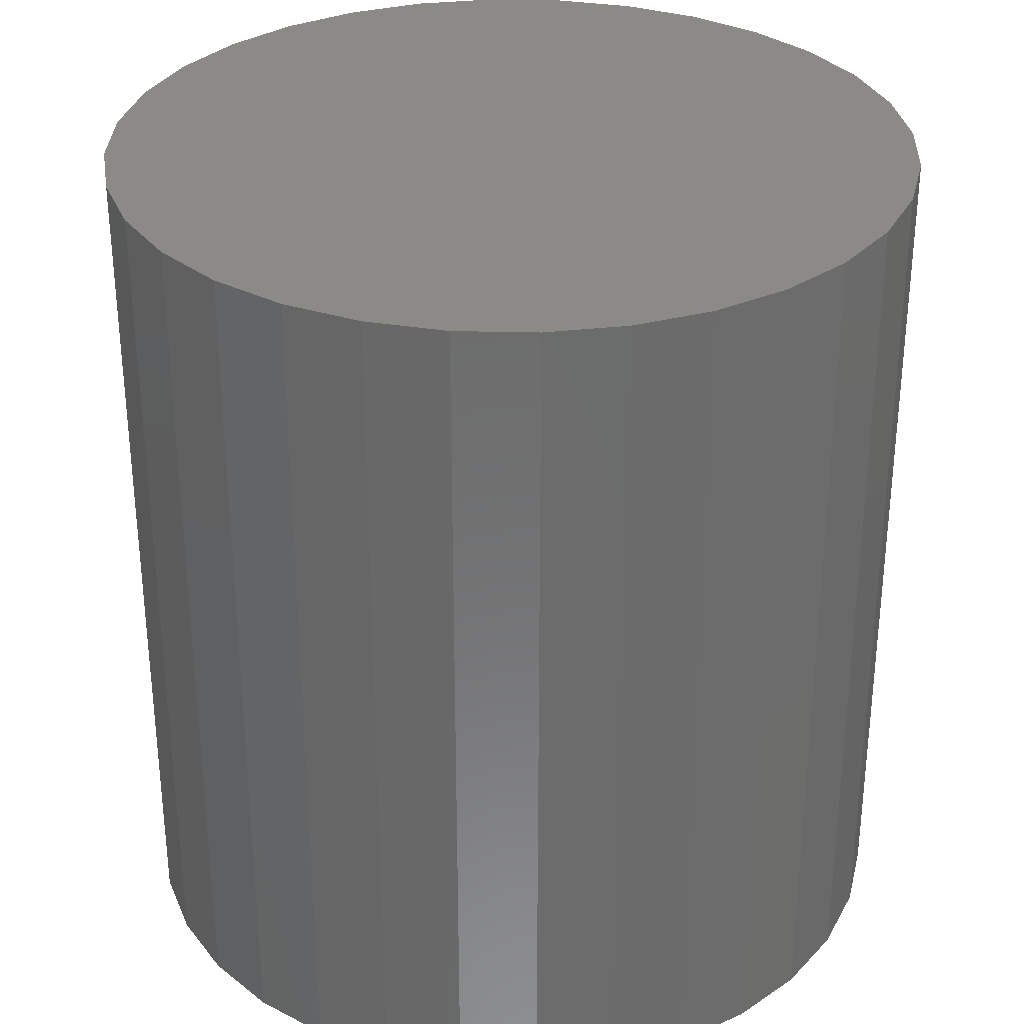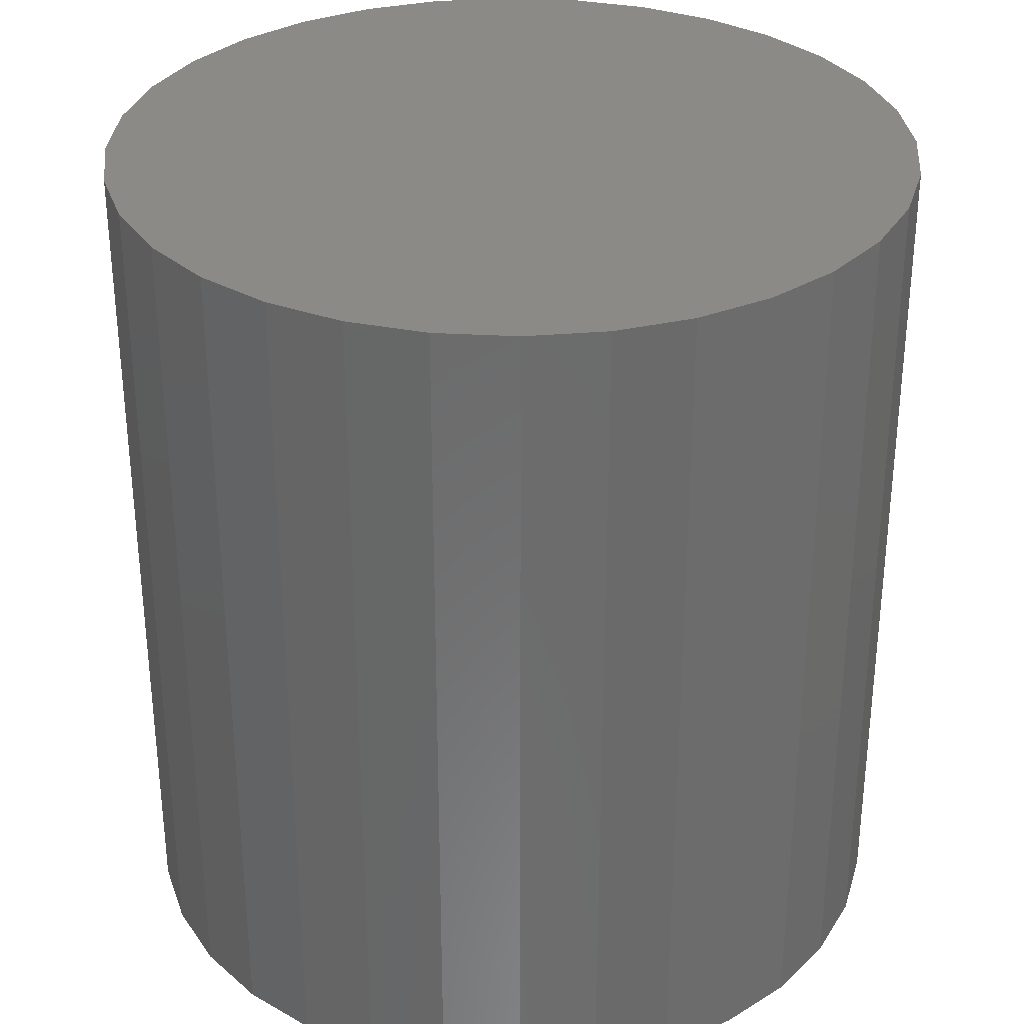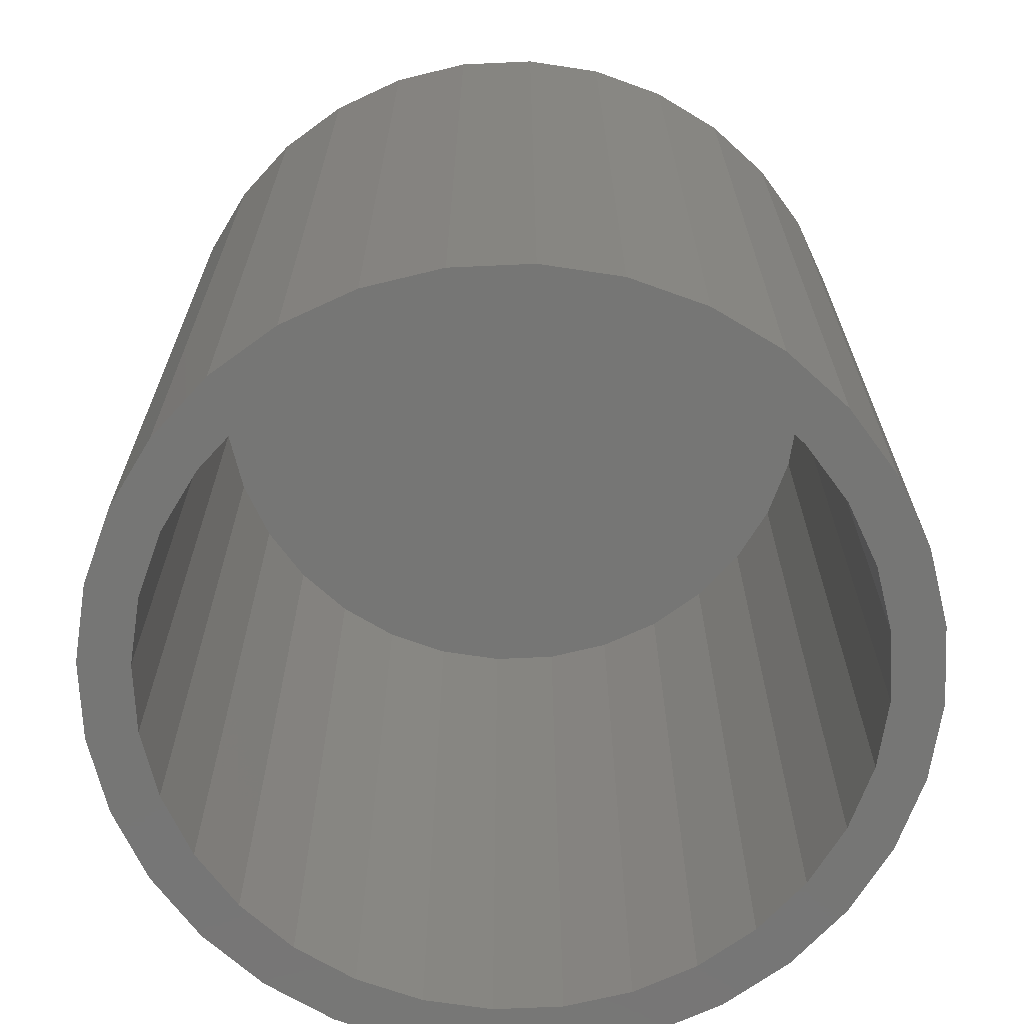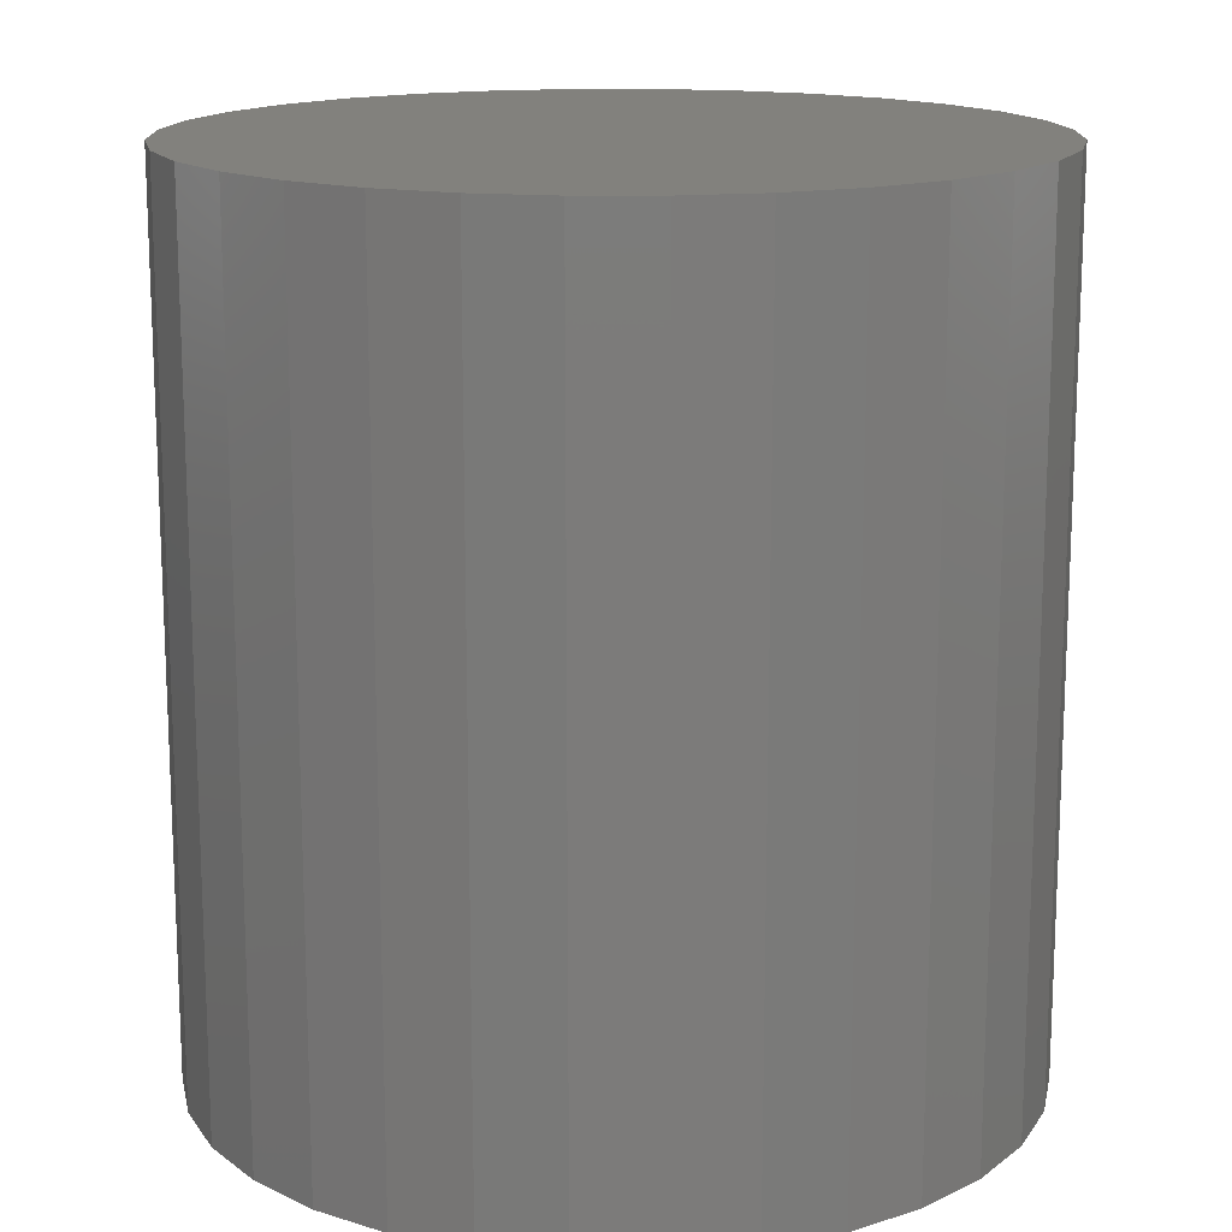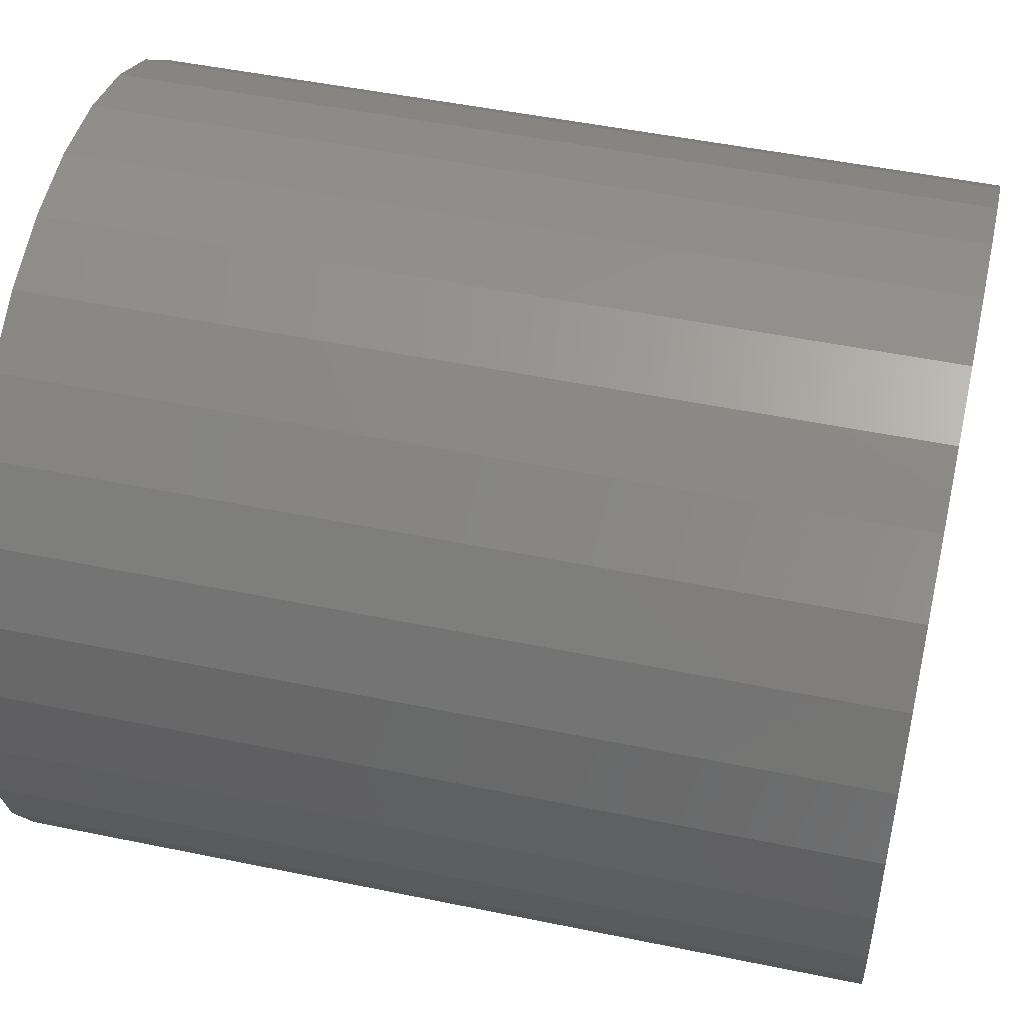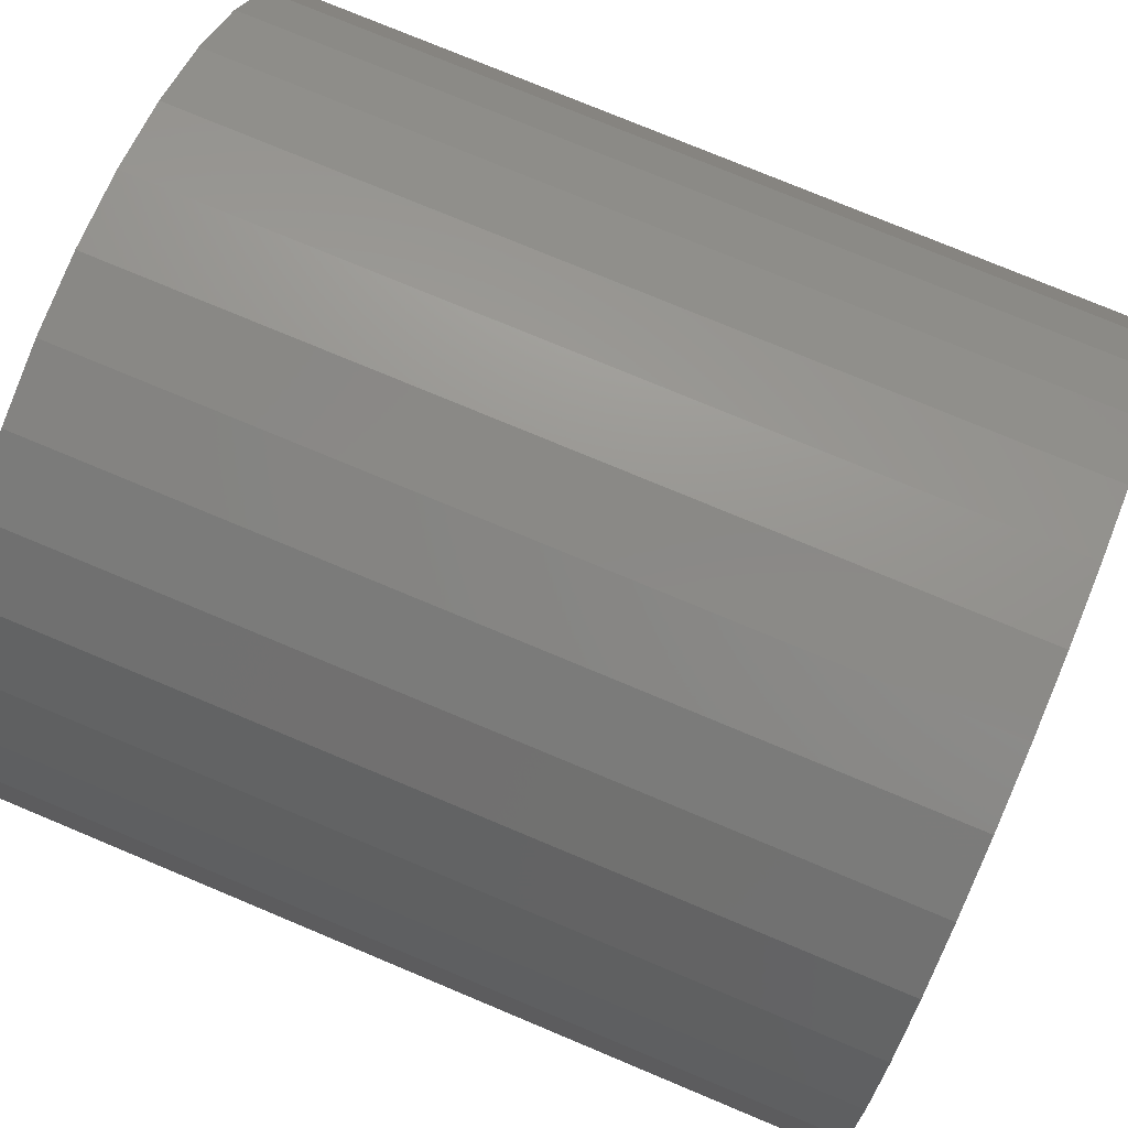
<metadata>
{"format":"stl","ext":"stl","renderer":"f3d","projection":"perspective","resolution":1024,"background":"white","views":[{"elev":31.8,"azim":18.9,"up":"+Y"},{"elev":32.1,"azim":43.9,"up":"+Y"},{"elev":-68.4,"azim":-81.8,"up":"+Y"},{"elev":15.3,"azim":95.4,"up":"+Y"},{"elev":49.2,"azim":-77.1,"up":"+Z"},{"elev":76.5,"azim":112.7,"up":"+Z"}]}
</metadata>
<code>
# stl→obj: 128 verts, 252 faces
v 0.4149 -0.1328 0.6748
v 0.4149 -0.1328 0.6826
v 0.4028 -0.1328 0.6815
v 0.3911 -0.1328 0.6779
v 0.4043 -0.1328 0.6738
v 0.3804 -0.1328 0.6722
v 0.3941 -0.1328 0.6707
v 0.3847 -0.1328 0.6657
v 0.371 -0.1328 0.6645
v 0.3765 -0.1328 0.6589
v 0.3633 -0.1328 0.6551
v 0.3698 -0.1328 0.6507
v 0.3575 -0.1328 0.6443
v 0.3647 -0.1328 0.6413
v 0.354 -0.1328 0.6327
v 0.3617 -0.1328 0.6311
v 0.3647 -0.1328 0.5998
v 0.3617 -0.1328 0.61
v 0.354 -0.1328 0.6084
v 0.3575 -0.1328 0.5968
v 0.3698 -0.1328 0.5904
v 0.3633 -0.1328 0.5861
v 0.3765 -0.1328 0.5822
v 0.371 -0.1328 0.5767
v 0.3847 -0.1328 0.5754
v 0.3804 -0.1328 0.5689
v 0.3941 -0.1328 0.5704
v 0.4043 -0.1328 0.5673
v 0.3911 -0.1328 0.5632
v 0.4149 -0.1328 0.5663
v 0.4028 -0.1328 0.5597
v 0.4149 -0.1328 0.5585
v 0.427 -0.1328 0.6815
v 0.4386 -0.1328 0.6779
v 0.4255 -0.1328 0.6738
v 0.4494 -0.1328 0.6722
v 0.4357 -0.1328 0.6707
v 0.445 -0.1328 0.6657
v 0.4588 -0.1328 0.6645
v 0.4533 -0.1328 0.6589
v 0.4665 -0.1328 0.6551
v 0.46 -0.1328 0.6507
v 0.4722 -0.1328 0.6443
v 0.465 -0.1328 0.6413
v 0.4758 -0.1328 0.6327
v 0.4681 -0.1328 0.6311
v 0.4692 -0.1328 0.6206
v 0.4758 -0.1328 0.6084
v 0.4681 -0.1328 0.61
v 0.465 -0.1328 0.5998
v 0.4722 -0.1328 0.5968
v 0.46 -0.1328 0.5904
v 0.4665 -0.1328 0.5861
v 0.4533 -0.1328 0.5822
v 0.4588 -0.1328 0.5767
v 0.445 -0.1328 0.5754
v 0.4494 -0.1328 0.5689
v 0.4357 -0.1328 0.5704
v 0.4255 -0.1328 0.5673
v 0.4386 -0.1328 0.5632
v 0.427 -0.1328 0.5597
v 0.477 -0.1328 0.6206
v 0.3528 -0.1328 0.6206
v 0.3606 -0.1328 0.6206
v 0.4149 -0.007812 0.5663
v 0.4255 -0.007812 0.5673
v 0.4357 -0.007812 0.5704
v 0.445 -0.007812 0.5754
v 0.4533 -0.007812 0.5822
v 0.46 -0.007812 0.5904
v 0.465 -0.007812 0.5998
v 0.4681 -0.007812 0.61
v 0.4692 -0.007812 0.6206
v 0.4043 -0.007812 0.5673
v 0.3941 -0.007812 0.5704
v 0.3847 -0.007812 0.5754
v 0.3765 -0.007812 0.5822
v 0.3698 -0.007812 0.5904
v 0.3647 -0.007812 0.5998
v 0.3617 -0.007812 0.61
v 0.3606 -0.007812 0.6206
v 0.4149 -0.007812 0.6748
v 0.4043 -0.007812 0.6738
v 0.3941 -0.007812 0.6707
v 0.3847 -0.007812 0.6657
v 0.3765 -0.007812 0.6589
v 0.3698 -0.007812 0.6507
v 0.3647 -0.007812 0.6413
v 0.3617 -0.007812 0.6311
v 0.4255 -0.007812 0.6738
v 0.4357 -0.007812 0.6707
v 0.445 -0.007812 0.6657
v 0.4533 -0.007812 0.6589
v 0.46 -0.007812 0.6507
v 0.465 -0.007812 0.6413
v 0.4681 -0.007812 0.6311
v 0.4149 1.283e-16 0.6826
v 0.427 1.296e-16 0.6815
v 0.4028 1.269e-16 0.6815
v 0.3911 1.254e-16 0.6779
v 0.4386 1.307e-16 0.6779
v 0.3804 1.239e-16 0.6722
v 0.4494 1.316e-16 0.6722
v 0.371 1.225e-16 0.6645
v 0.4588 1.322e-16 0.6645
v 0.3633 1.211e-16 0.6551
v 0.4665 1.325e-16 0.6551
v 0.4588 1.273e-16 0.5767
v 0.371 1.176e-16 0.5767
v 0.4665 1.287e-16 0.5861
v 0.3804 1.182e-16 0.5689
v 0.4494 1.259e-16 0.5689
v 0.3911 1.191e-16 0.5632
v 0.4386 1.244e-16 0.5632
v 0.4028 1.202e-16 0.5597
v 0.427 1.229e-16 0.5597
v 0.4149 1.215e-16 0.5585
v 0.3633 1.173e-16 0.5861
v 0.3575 1.172e-16 0.5968
v 0.4722 1.299e-16 0.5968
v 0.354 1.175e-16 0.6084
v 0.4758 1.31e-16 0.6084
v 0.3528 1.18e-16 0.6206
v 0.477 1.318e-16 0.6206
v 0.354 1.188e-16 0.6327
v 0.4758 1.323e-16 0.6327
v 0.3575 1.199e-16 0.6443
v 0.4722 1.326e-16 0.6443
f 1 2 3
f 1 3 4
f 5 1 4
f 4 6 5
f 5 6 7
f 8 7 6
f 6 9 8
f 10 8 9
f 9 11 10
f 12 10 11
f 11 13 12
f 12 13 14
f 14 13 15
f 14 15 16
f 17 18 19
f 19 20 17
f 21 17 20
f 20 22 21
f 21 22 23
f 23 22 24
f 23 24 25
f 25 24 26
f 26 27 25
f 28 27 26
f 26 29 28
f 30 28 29
f 30 29 31
f 30 31 32
f 33 2 1
f 1 34 33
f 34 1 35
f 34 35 36
f 35 37 36
f 36 37 38
f 36 38 39
f 39 38 40
f 39 40 41
f 41 40 42
f 41 42 43
f 42 44 43
f 45 43 44
f 44 46 45
f 47 45 46
f 48 49 50
f 48 50 51
f 51 50 52
f 51 52 53
f 52 54 53
f 55 53 54
f 54 56 55
f 57 55 56
f 57 56 58
f 57 58 59
f 57 59 60
f 60 59 30
f 61 60 30
f 30 32 61
f 62 45 47
f 62 47 49
f 62 49 48
f 63 19 18
f 63 18 64
f 63 64 16
f 63 16 15
f 65 59 66
f 66 59 58
f 66 58 67
f 67 58 56
f 67 56 68
f 68 56 54
f 68 54 69
f 69 54 52
f 69 52 70
f 70 52 50
f 70 50 71
f 71 50 49
f 71 49 72
f 72 49 47
f 72 47 73
f 59 65 30
f 30 65 74
f 30 74 28
f 28 74 75
f 28 75 27
f 27 75 76
f 27 76 25
f 25 76 77
f 25 77 23
f 23 77 78
f 23 78 21
f 21 78 79
f 21 79 17
f 17 79 80
f 17 80 18
f 18 80 81
f 18 81 64
f 82 5 83
f 83 5 7
f 83 7 84
f 84 7 8
f 84 8 85
f 85 8 10
f 85 10 86
f 86 10 12
f 86 12 87
f 87 12 14
f 87 14 88
f 88 14 16
f 88 16 89
f 89 16 64
f 89 64 81
f 5 82 1
f 1 82 90
f 1 90 35
f 35 90 91
f 35 91 37
f 37 91 92
f 37 92 38
f 38 92 93
f 38 93 40
f 40 93 94
f 40 94 42
f 42 94 95
f 42 95 44
f 44 95 96
f 44 96 46
f 46 96 73
f 46 73 47
f 90 82 83
f 83 84 90
f 90 84 91
f 91 84 85
f 91 85 92
f 92 85 86
f 92 86 93
f 93 86 87
f 93 87 94
f 94 87 88
f 94 88 95
f 95 88 89
f 95 89 96
f 72 79 71
f 71 79 78
f 71 78 70
f 70 78 77
f 70 77 69
f 69 77 76
f 69 76 68
f 68 76 75
f 68 75 67
f 67 75 74
f 67 74 66
f 74 65 66
f 96 89 73
f 73 89 81
f 73 81 72
f 72 81 80
f 72 80 79
f 97 98 99
f 100 99 98
f 101 100 98
f 102 100 101
f 103 102 101
f 104 102 103
f 105 104 103
f 106 104 105
f 107 106 105
f 108 109 110
f 111 109 108
f 112 111 108
f 113 111 112
f 114 113 112
f 115 113 114
f 116 115 114
f 117 115 116
f 109 118 110
f 110 118 119
f 110 119 120
f 120 119 121
f 120 121 122
f 122 121 123
f 122 123 124
f 124 123 125
f 124 125 126
f 126 125 127
f 126 127 128
f 128 127 106
f 128 106 107
f 124 62 122
f 122 62 48
f 122 48 120
f 120 48 51
f 120 51 110
f 110 51 53
f 110 53 108
f 108 53 55
f 108 55 112
f 112 55 57
f 112 57 114
f 114 57 60
f 114 60 116
f 116 60 61
f 116 61 117
f 117 61 32
f 117 32 115
f 115 32 31
f 115 31 113
f 113 31 29
f 113 29 111
f 111 29 26
f 111 26 109
f 109 26 24
f 109 24 118
f 118 24 22
f 118 22 119
f 119 22 20
f 119 20 121
f 121 20 19
f 121 19 123
f 123 19 63
f 123 63 125
f 125 63 15
f 125 15 127
f 127 15 13
f 127 13 106
f 106 13 11
f 106 11 104
f 104 11 9
f 104 9 102
f 102 9 6
f 102 6 100
f 100 6 4
f 100 4 99
f 99 4 3
f 99 3 97
f 97 3 2
f 97 2 98
f 98 2 33
f 98 33 101
f 101 33 34
f 101 34 103
f 103 34 36
f 103 36 105
f 105 36 39
f 105 39 107
f 107 39 41
f 107 41 128
f 128 41 43
f 128 43 126
f 126 43 45
f 126 45 124
f 124 45 62

</code>
